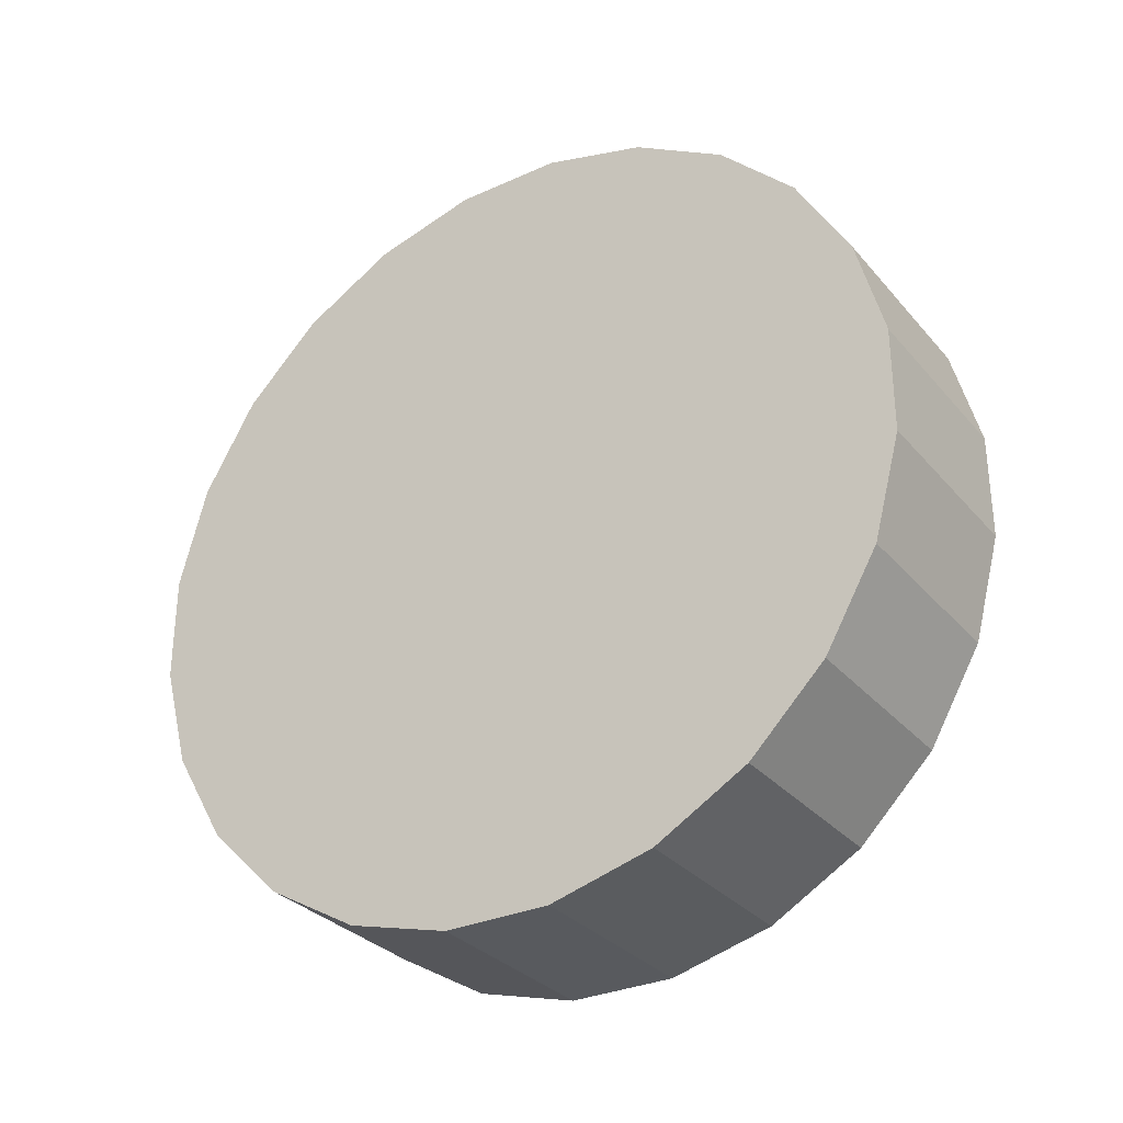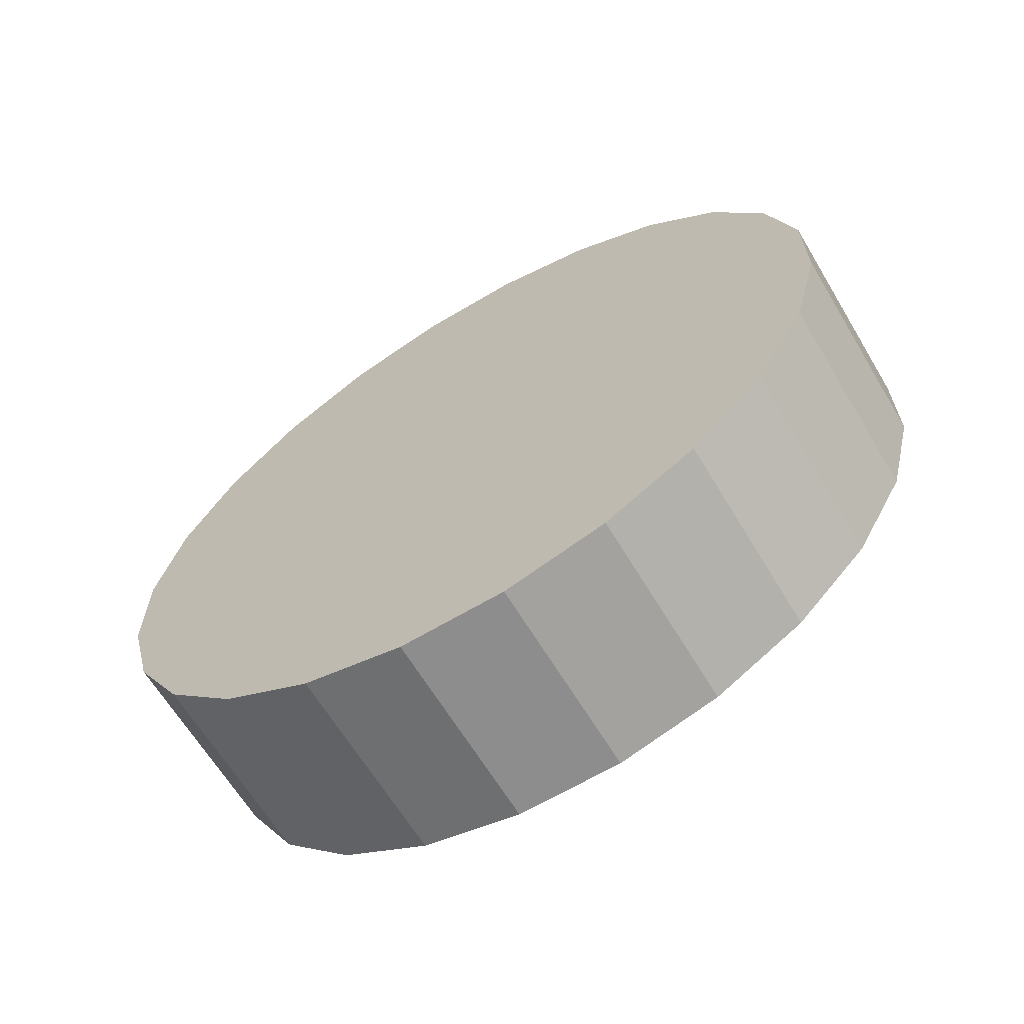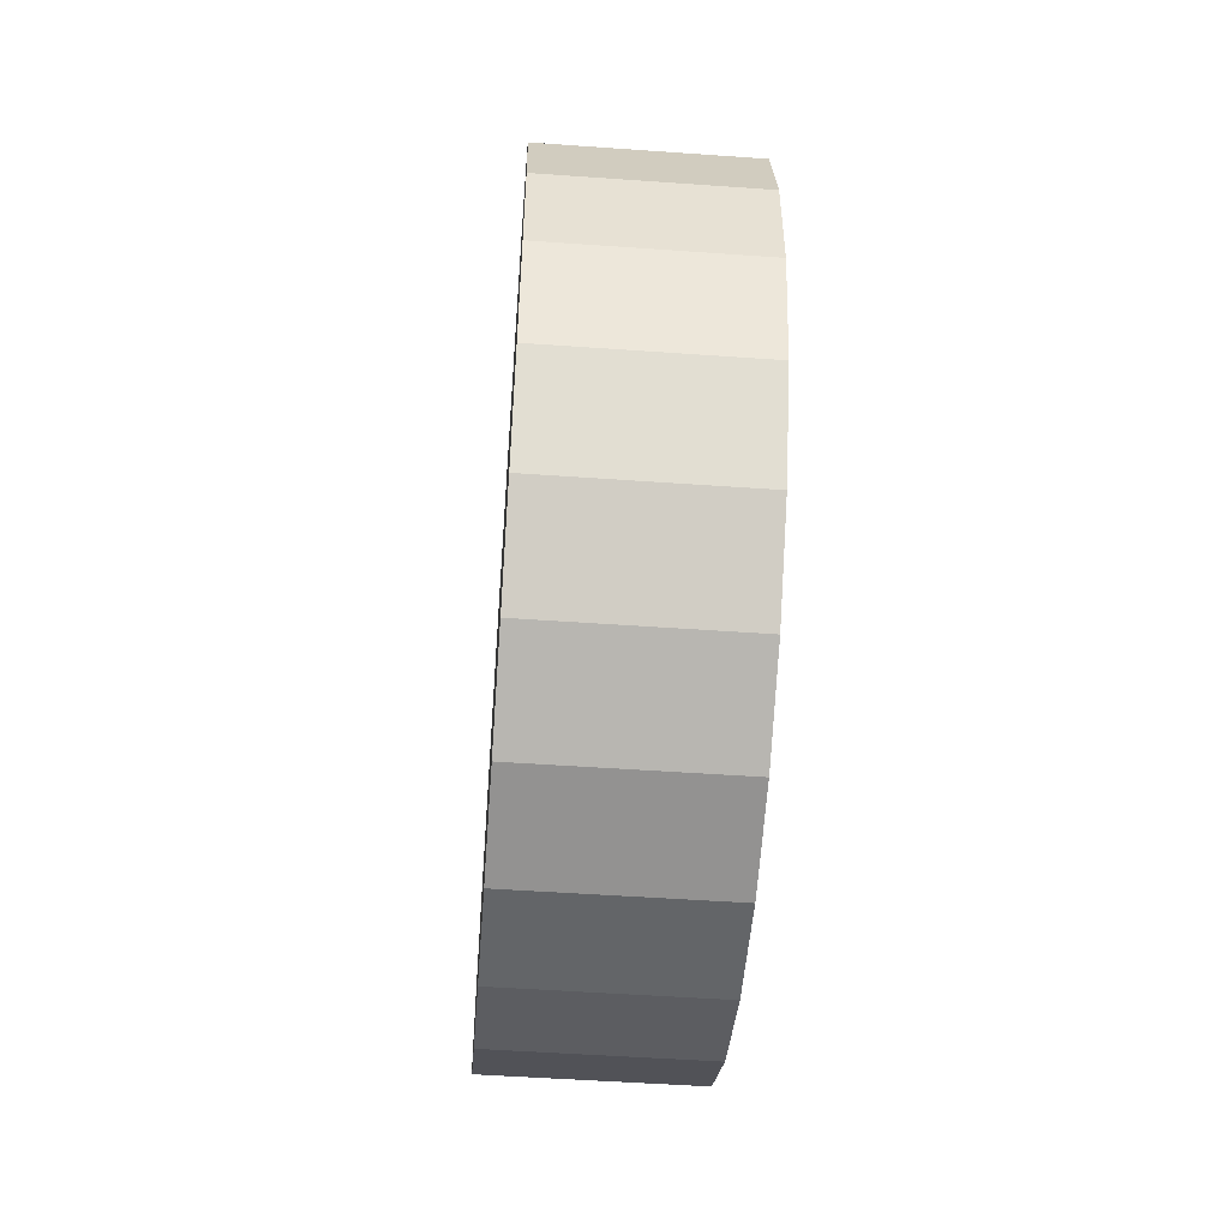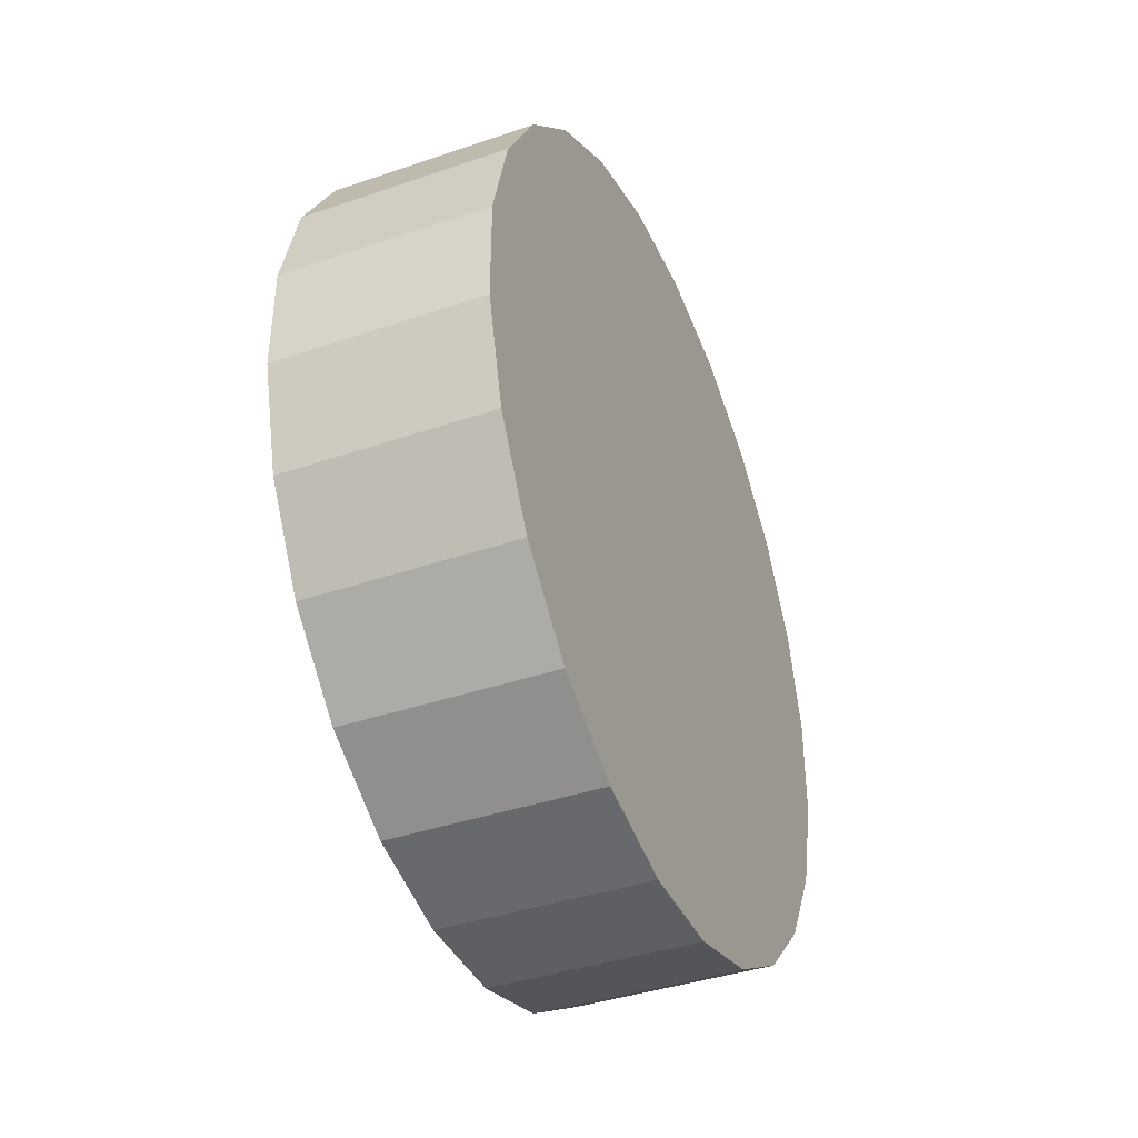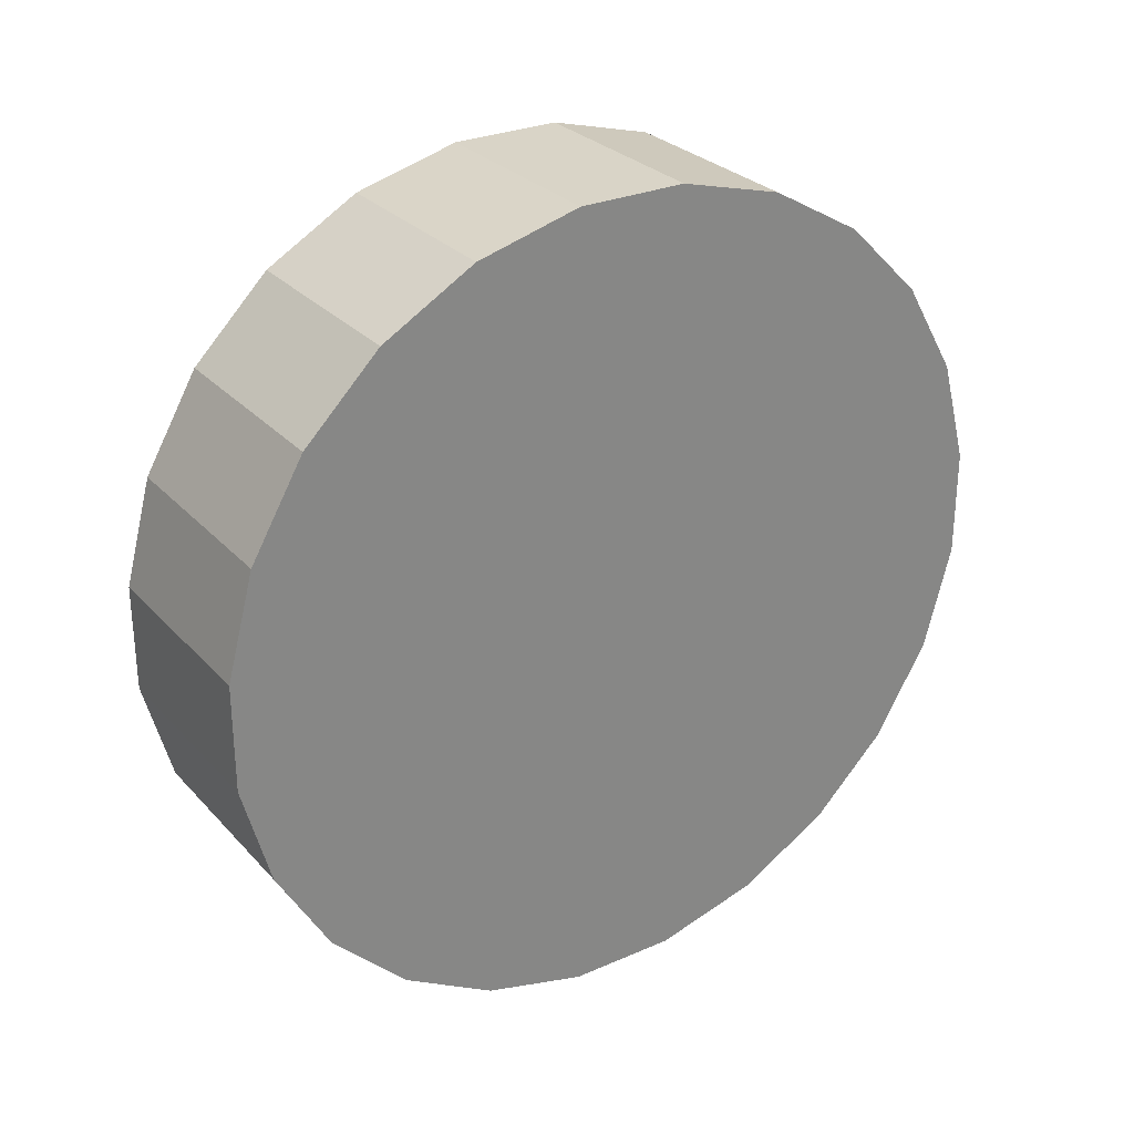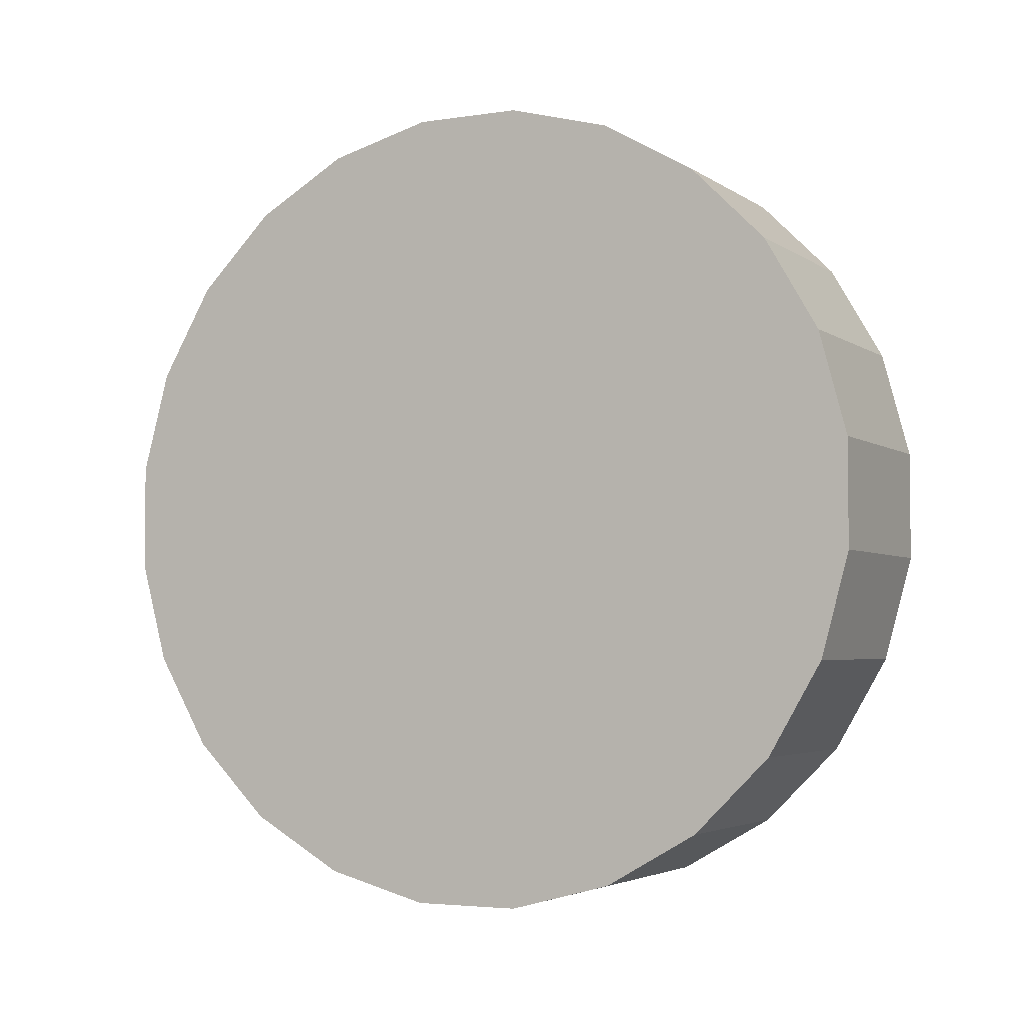
<metadata>
{"format":"obj","ext":"obj","renderer":"f3d","projection":"perspective","resolution":1024,"background":"white","views":[{"elev":-30.9,"azim":122.9,"up":"+Z"},{"elev":-64.7,"azim":121.0,"up":"+Y"},{"elev":-51.4,"azim":175.6,"up":"+Y"},{"elev":-39.7,"azim":-157.0,"up":"+Z"},{"elev":28.4,"azim":-123.3,"up":"+Z"},{"elev":-3.8,"azim":116.9,"up":"+Z"}]}
</metadata>
<code>
v -60.92 147.1 -145.6
v -60.92 147.1 -145.6
v -60.92 147.1 -145.6
v -60.92 147.1 -129.8
v -60.92 147.1 -129.8
v -60.92 147.1 -129.8
v -60.92 159.1 -150.6
v -60.92 159.1 -150.6
v -60.92 159.1 -150.6
v -60.92 159.1 -124.8
v -60.92 159.1 -124.8
v -60.92 159.1 -124.8
v -60.92 155.7 -150.6
v -60.92 155.7 -150.6
v -60.92 155.7 -150.6
v -60.92 155.7 -124.8
v -60.92 155.7 -124.8
v -60.92 155.7 -124.8
v -60.92 167.7 -145.6
v -60.92 167.7 -145.6
v -60.92 167.7 -145.6
v -60.92 167.7 -129.8
v -60.92 167.7 -129.8
v -60.92 167.7 -129.8
v -60.92 144.5 -136
v -60.92 144.5 -136
v -60.92 144.5 -136
v -60.92 144.5 -139.4
v -60.92 144.5 -139.4
v -60.92 144.5 -139.4
v -60.92 149.5 -148
v -60.92 149.5 -148
v -60.92 149.5 -148
v -60.92 149.5 -127.4
v -60.92 149.5 -127.4
v -60.92 149.5 -127.4
v -60.92 152.4 -149.7
v -60.92 152.4 -149.7
v -60.92 152.4 -149.7
v -60.92 152.4 -125.7
v -60.92 152.4 -125.7
v -60.92 152.4 -125.7
v -60.92 169.4 -142.7
v -60.92 169.4 -142.7
v -60.92 169.4 -142.7
v -60.92 169.4 -132.7
v -60.92 169.4 -132.7
v -60.92 169.4 -132.7
v -60.92 165.3 -148
v -60.92 165.3 -148
v -60.92 165.3 -148
v -60.92 165.3 -127.4
v -60.92 165.3 -127.4
v -60.92 165.3 -127.4
v -60.92 145.4 -142.7
v -60.92 145.4 -142.7
v -60.92 145.4 -142.7
v -60.92 145.4 -132.7
v -60.92 145.4 -132.7
v -60.92 145.4 -132.7
v -60.92 162.4 -149.7
v -60.92 162.4 -149.7
v -60.92 162.4 -149.7
v -60.92 162.4 -125.7
v -60.92 162.4 -125.7
v -60.92 162.4 -125.7
v -60.92 170.3 -136
v -60.92 170.3 -136
v -60.92 170.3 -136
v -60.92 170.3 -139.4
v -60.92 170.3 -139.4
v -60.92 170.3 -139.4
v -54.42 147.1 -145.6
v -54.42 147.1 -145.6
v -54.42 147.1 -145.6
v -54.42 147.1 -129.8
v -54.42 147.1 -129.8
v -54.42 147.1 -129.8
v -54.42 159.1 -150.6
v -54.42 159.1 -150.6
v -54.42 159.1 -150.6
v -54.42 159.1 -124.8
v -54.42 159.1 -124.8
v -54.42 159.1 -124.8
v -54.42 155.7 -150.6
v -54.42 155.7 -150.6
v -54.42 155.7 -150.6
v -54.42 155.7 -124.8
v -54.42 155.7 -124.8
v -54.42 155.7 -124.8
v -54.42 167.7 -145.6
v -54.42 167.7 -145.6
v -54.42 167.7 -145.6
v -54.42 167.7 -129.8
v -54.42 167.7 -129.8
v -54.42 167.7 -129.8
v -54.42 144.5 -136
v -54.42 144.5 -136
v -54.42 144.5 -136
v -54.42 144.5 -139.4
v -54.42 144.5 -139.4
v -54.42 144.5 -139.4
v -54.42 149.5 -148
v -54.42 149.5 -148
v -54.42 149.5 -148
v -54.42 149.5 -127.4
v -54.42 149.5 -127.4
v -54.42 149.5 -127.4
v -54.42 152.4 -149.7
v -54.42 152.4 -149.7
v -54.42 152.4 -149.7
v -54.42 152.4 -125.7
v -54.42 152.4 -125.7
v -54.42 152.4 -125.7
v -54.42 169.4 -142.7
v -54.42 169.4 -142.7
v -54.42 169.4 -142.7
v -54.42 169.4 -132.7
v -54.42 169.4 -132.7
v -54.42 169.4 -132.7
v -54.42 165.3 -148
v -54.42 165.3 -148
v -54.42 165.3 -148
v -54.42 165.3 -127.4
v -54.42 165.3 -127.4
v -54.42 165.3 -127.4
v -54.42 145.4 -142.7
v -54.42 145.4 -142.7
v -54.42 145.4 -142.7
v -54.42 145.4 -132.7
v -54.42 145.4 -132.7
v -54.42 145.4 -132.7
v -54.42 162.4 -149.7
v -54.42 162.4 -149.7
v -54.42 162.4 -149.7
v -54.42 162.4 -125.7
v -54.42 162.4 -125.7
v -54.42 162.4 -125.7
v -54.42 170.3 -136
v -54.42 170.3 -136
v -54.42 170.3 -136
v -54.42 170.3 -139.4
v -54.42 170.3 -139.4
v -54.42 170.3 -139.4
f 114 35 108
f 107 5 78
f 130 4 58
f 98 60 26
f 99 30 102
f 101 55 127
f 128 1 74
f 75 31 104
f 105 38 109
f 110 13 85
f 86 8 79
f 81 62 134
f 133 49 122
f 123 19 92
f 93 45 116
f 115 70 143
f 144 67 139
f 141 47 118
f 119 22 95
f 96 52 125
f 126 64 136
f 120 83 129
f 138 12 84
f 82 17 88
f 89 41 112
f 3 65 43
f 114 42 35
f 107 34 5
f 130 77 4
f 98 131 60
f 99 27 30
f 101 29 55
f 128 57 1
f 75 2 31
f 105 32 38
f 110 39 13
f 86 15 8
f 81 9 62
f 133 61 49
f 123 50 19
f 93 21 45
f 115 44 70
f 144 71 67
f 141 69 47
f 119 48 22
f 96 23 52
f 126 53 64
f 83 90 76
f 90 113 76
f 113 106 76
f 76 132 129
f 132 97 129
f 97 100 129
f 129 73 135
f 73 103 111
f 135 111 87
f 73 111 135
f 87 80 135
f 135 121 91
f 91 117 120
f 117 142 120
f 142 140 120
f 120 94 137
f 94 124 137
f 137 83 120
f 135 91 129
f 83 76 129
f 91 120 129
f 138 66 12
f 82 11 17
f 89 18 41
f 36 40 16
f 16 10 65
f 65 54 24
f 24 46 43
f 46 68 43
f 68 72 43
f 43 20 63
f 20 51 63
f 63 7 37
f 7 14 37
f 37 33 3
f 3 56 28
f 28 25 6
f 25 59 6
f 6 36 65
f 28 6 3
f 36 16 65
f 65 24 43
f 3 63 37
f 43 63 3
f 3 6 65

</code>
